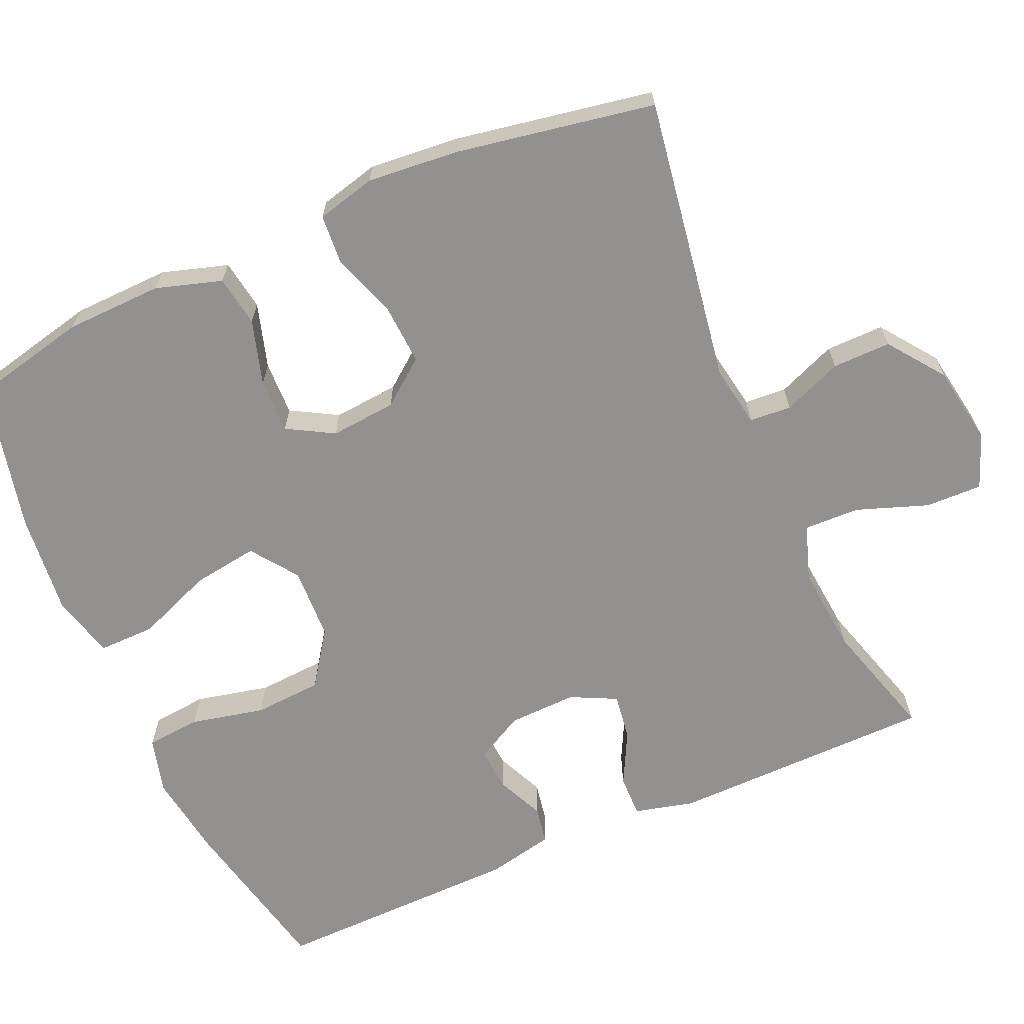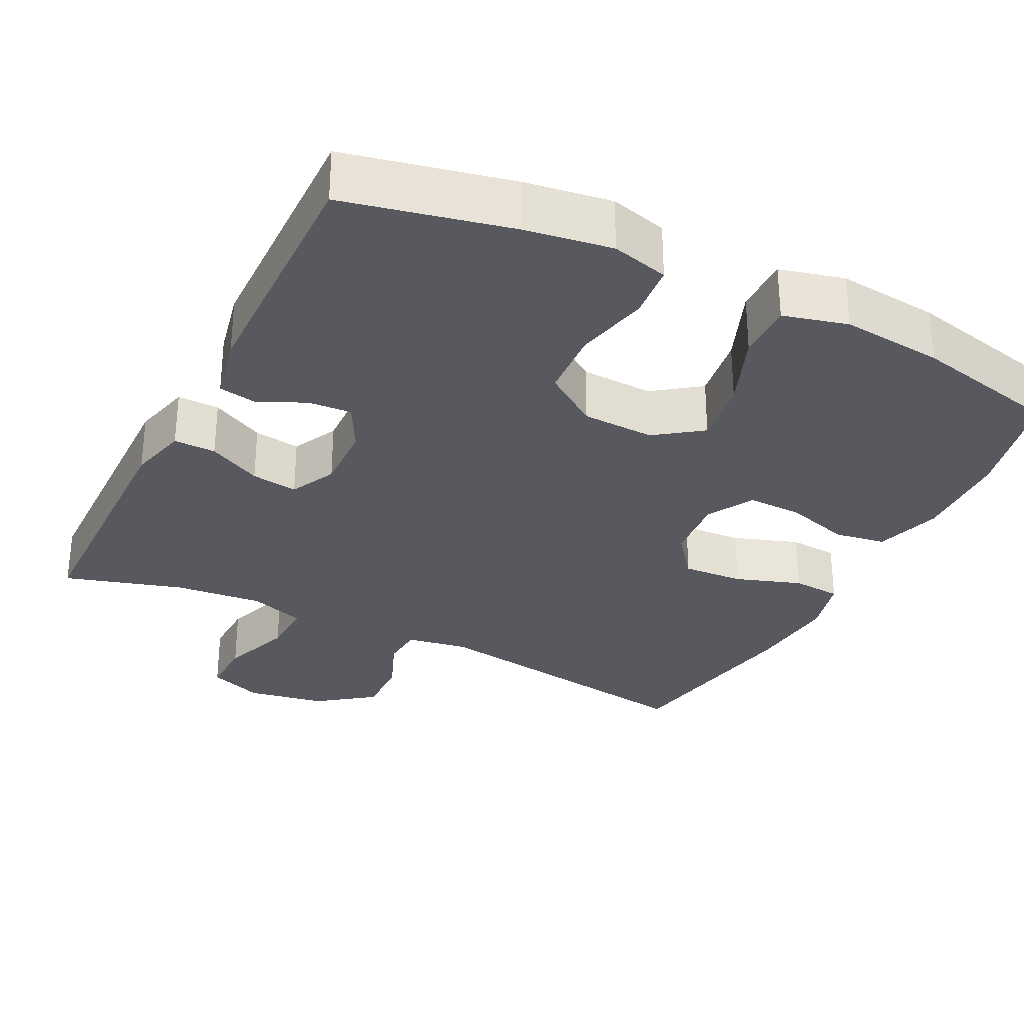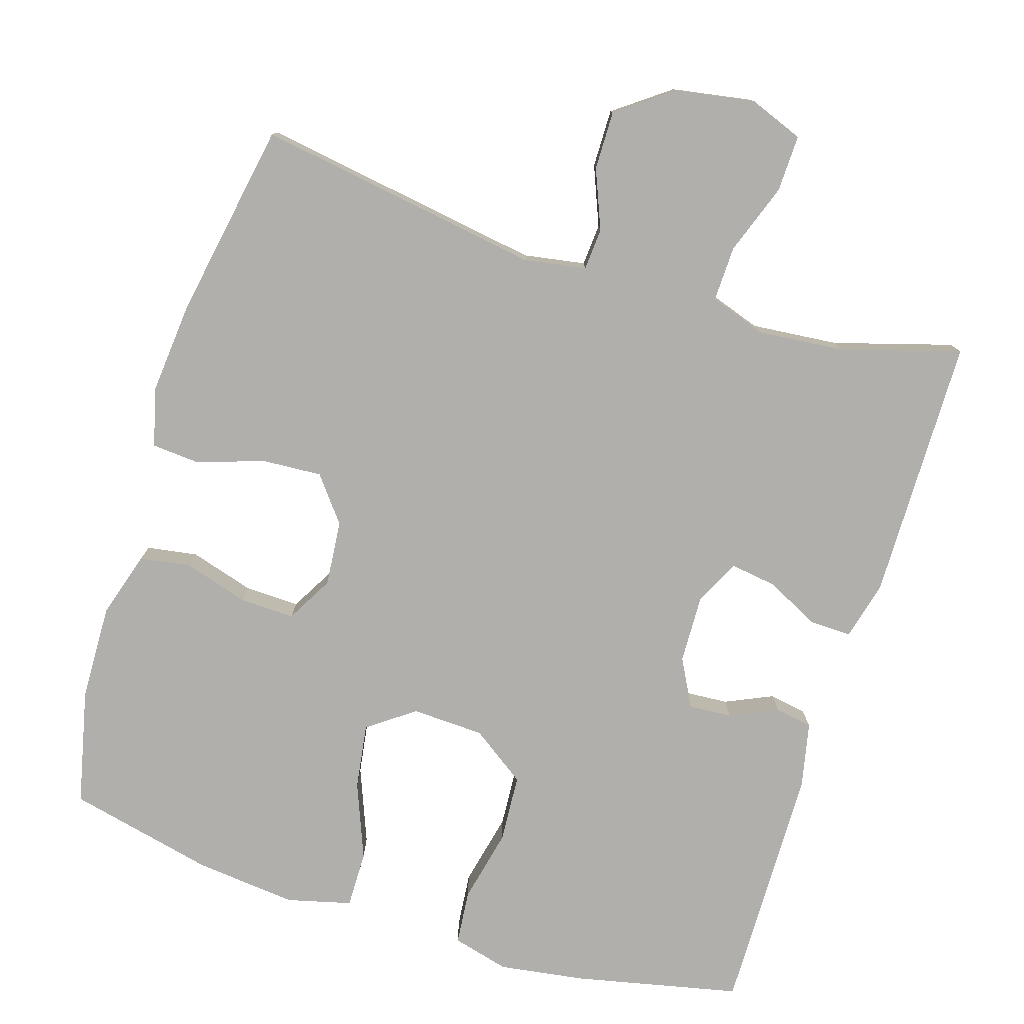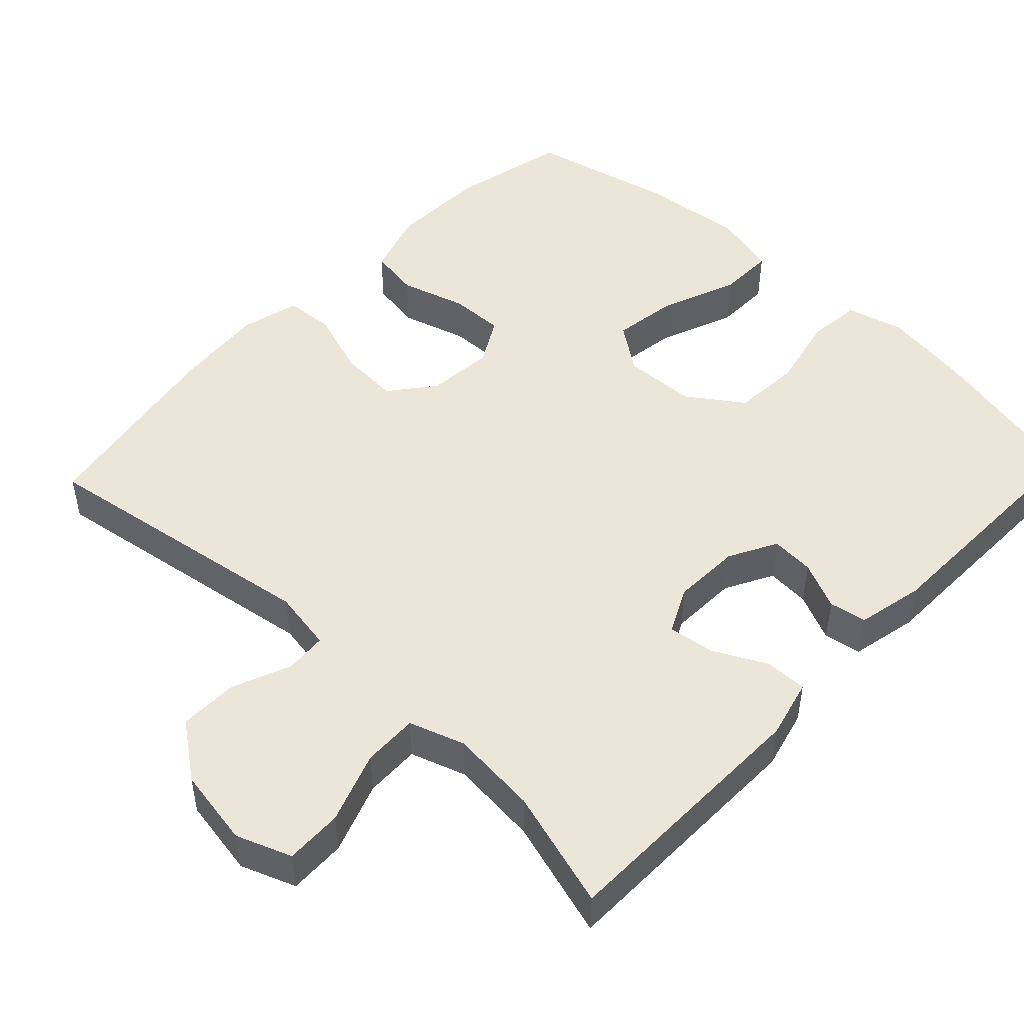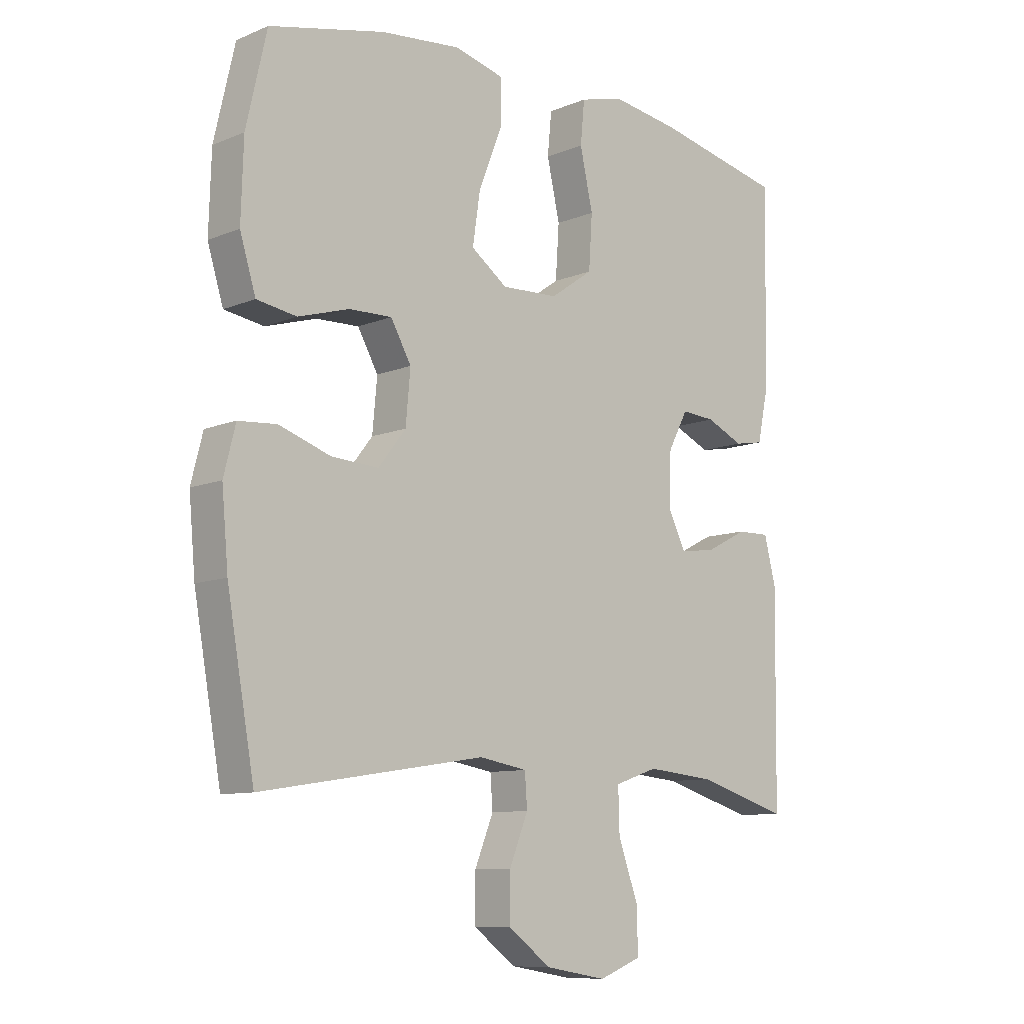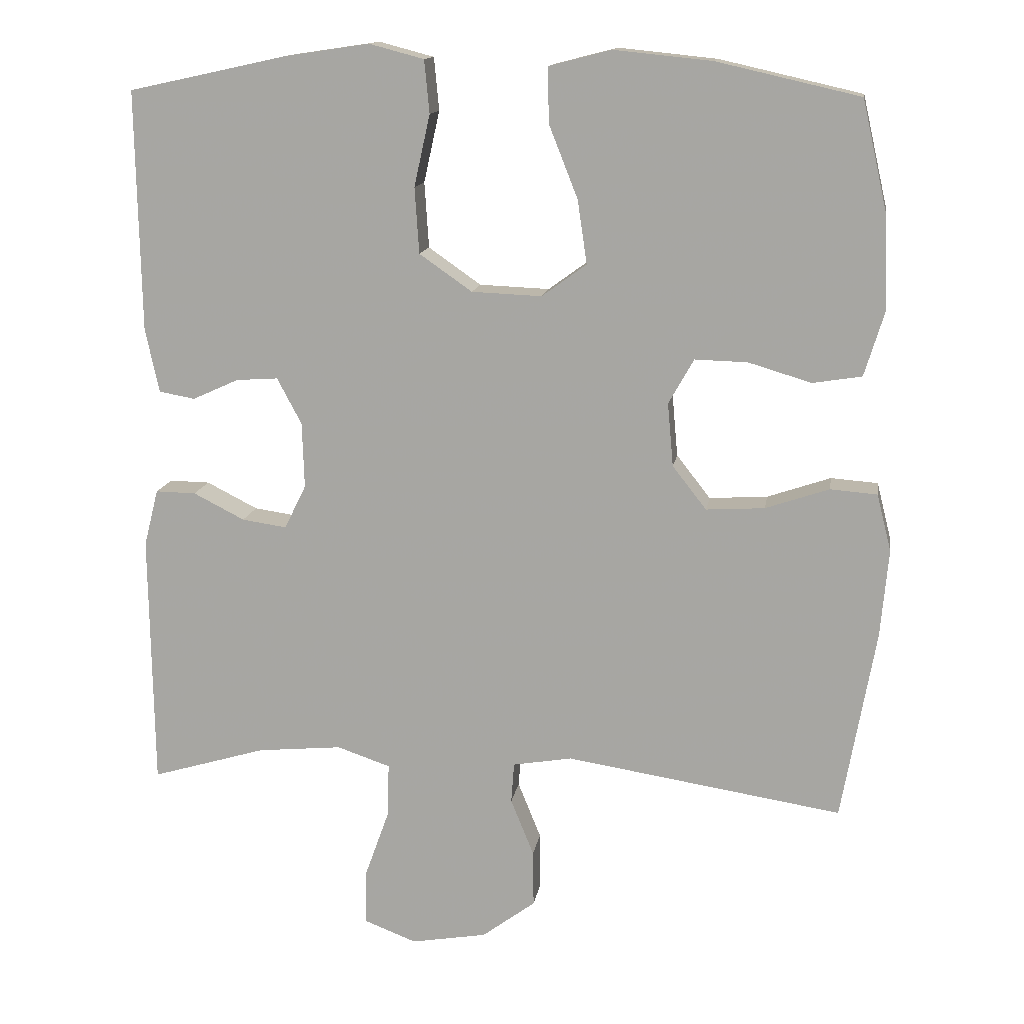
<metadata>
{"format":"obj","ext":"obj","renderer":"f3d","projection":"perspective","resolution":1024,"background":"white","views":[{"elev":-66.1,"azim":113.7,"up":"+Y"},{"elev":-30.4,"azim":-26.6,"up":"+Y"},{"elev":-78.2,"azim":162.6,"up":"+Y"},{"elev":48.8,"azim":-136.5,"up":"+Y"},{"elev":-9.7,"azim":136.6,"up":"+Z"},{"elev":13.7,"azim":9.0,"up":"+Z"}]}
</metadata>
<code>
v 0.5 0.07 0.5
v 0.535 0.07 0.346
v 0.539 0.07 0.216
v 0.512 0.07 0.128
v 0.444 0.07 0.117
v 0.357 0.07 0.143
v 0.284 0.07 0.145
v 0.249 0.07 0.083
v 0.257 0.07 -0.005
v 0.304 0.07 -0.065
v 0.385 0.07 -0.06
v 0.473 0.07 -0.03
v 0.538 0.07 -0.035
v 0.558 0.07 -0.114
v 0.547 0.07 -0.236
v 0.5 0.07 -0.5
v 0.117 0.07 -0.44
v 0.035 0.07 -0.454
v 0.031 0.07 -0.51
v 0.063 0.07 -0.589
v 0.064 0.07 -0.667
v -0.01 0.07 -0.722
v -0.115 0.07 -0.74
v -0.188 0.07 -0.712
v -0.186 0.07 -0.636
v -0.152 0.07 -0.541
v -0.15 0.07 -0.467
v -0.224 0.07 -0.442
v -0.341 0.07 -0.453
v -0.5 0.07 -0.5
v -0.505 0.07 -0.147
v -0.485 0.07 -0.068
v -0.429 0.07 -0.069
v -0.358 0.07 -0.105
v -0.296 0.07 -0.114
v -0.266 0.07 -0.053
v -0.269 0.07 0.038
v -0.303 0.07 0.102
v -0.361 0.07 0.098
v -0.425 0.07 0.069
v -0.475 0.07 0.078
v -0.494 0.07 0.167
v -0.5 0.07 0.5
v -0.279 0.07 0.548
v -0.164 0.07 0.565
v -0.088 0.07 0.545
v -0.081 0.07 0.472
v -0.103 0.07 0.373
v -0.097 0.07 0.282
v -0.024 0.07 0.231
v 0.073 0.07 0.227
v 0.135 0.07 0.272
v 0.122 0.07 0.36
v 0.082 0.07 0.461
v 0.081 0.07 0.537
v 0.167 0.07 0.559
v 0.303 0.07 0.545
v 0.5 0 0.5
v 0.535 0 0.346
v 0.539 0 0.216
v 0.512 0 0.128
v 0.444 0 0.117
v 0.357 0 0.143
v 0.284 0 0.145
v 0.249 0 0.083
v 0.257 0 -0.005
v 0.304 0 -0.065
v 0.385 0 -0.06
v 0.473 0 -0.03
v 0.538 0 -0.035
v 0.558 0 -0.114
v 0.547 0 -0.236
v 0.5 0 -0.5
v 0.117 0 -0.44
v 0.035 0 -0.454
v 0.031 0 -0.51
v 0.063 0 -0.589
v 0.064 0 -0.667
v -0.01 0 -0.722
v -0.115 0 -0.74
v -0.188 0 -0.712
v -0.186 0 -0.636
v -0.152 0 -0.541
v -0.15 0 -0.467
v -0.224 0 -0.442
v -0.341 0 -0.453
v -0.5 0 -0.5
v -0.505 0 -0.147
v -0.485 0 -0.068
v -0.429 0 -0.069
v -0.358 0 -0.105
v -0.296 0 -0.114
v -0.266 0 -0.053
v -0.269 0 0.038
v -0.303 0 0.102
v -0.361 0 0.098
v -0.425 0 0.069
v -0.475 0 0.078
v -0.494 0 0.167
v -0.5 0 0.5
v -0.279 0 0.548
v -0.164 0 0.565
v -0.088 0 0.545
v -0.081 0 0.472
v -0.103 0 0.373
v -0.097 0 0.282
v -0.024 0 0.231
v 0.073 0 0.227
v 0.135 0 0.272
v 0.122 0 0.36
v 0.082 0 0.461
v 0.081 0 0.537
v 0.167 0 0.559
v 0.303 0 0.545
f 53 54 55 56
f 52 53 56 57
f 45 46 47 48
f 45 48 49
f 44 45 49
f 43 44 49
f 42 43 49 50
f 39 40 41 42
f 38 39 42 50
f 31 32 33 34
f 29 30 31 34
f 28 29 34 35
f 27 28 35 36
f 23 24 25 26
f 23 26 27
f 22 23 27
f 19 20 21 22
f 18 19 22 27
f 17 18 27 36
f 11 12 13 14
f 10 11 14 15
f 3 4 5 6
f 3 6 7
f 2 3 7
f 52 57 1 2
f 51 52 2 7
f 37 38 50 51
f 37 51 7 8
f 36 37 8 9
f 17 36 9 10
f 10 15 16 17
f 113 112 111 110
f 114 113 110 109
f 105 104 103 102
f 106 105 102
f 106 102 101
f 106 101 100
f 107 106 100 99
f 99 98 97 96
f 107 99 96 95
f 91 90 89 88
f 91 88 87 86
f 92 91 86 85
f 93 92 85 84
f 83 82 81 80
f 84 83 80
f 84 80 79
f 79 78 77 76
f 84 79 76 75
f 93 84 75 74
f 71 70 69 68
f 72 71 68 67
f 63 62 61 60
f 64 63 60
f 64 60 59
f 59 58 114 109
f 64 59 109 108
f 108 107 95 94
f 65 64 108 94
f 66 65 94 93
f 67 66 93 74
f 74 73 72 67
f 1 58 59 2
f 2 59 60 3
f 3 60 61 4
f 4 61 62 5
f 5 62 63 6
f 6 63 64 7
f 7 64 65 8
f 8 65 66 9
f 9 66 67 10
f 10 67 68 11
f 11 68 69 12
f 12 69 70 13
f 13 70 71 14
f 14 71 72 15
f 15 72 73 16
f 16 73 74 17
f 17 74 75 18
f 18 75 76 19
f 19 76 77 20
f 20 77 78 21
f 21 78 79 22
f 22 79 80 23
f 23 80 81 24
f 24 81 82 25
f 25 82 83 26
f 26 83 84 27
f 27 84 85 28
f 28 85 86 29
f 29 86 87 30
f 30 87 88 31
f 31 88 89 32
f 32 89 90 33
f 33 90 91 34
f 34 91 92 35
f 35 92 93 36
f 36 93 94 37
f 37 94 95 38
f 38 95 96 39
f 39 96 97 40
f 40 97 98 41
f 41 98 99 42
f 42 99 100 43
f 43 100 101 44
f 44 101 102 45
f 45 102 103 46
f 46 103 104 47
f 47 104 105 48
f 48 105 106 49
f 49 106 107 50
f 50 107 108 51
f 51 108 109 52
f 52 109 110 53
f 53 110 111 54
f 54 111 112 55
f 55 112 113 56
f 56 113 114 57
f 57 114 58 1

</code>
